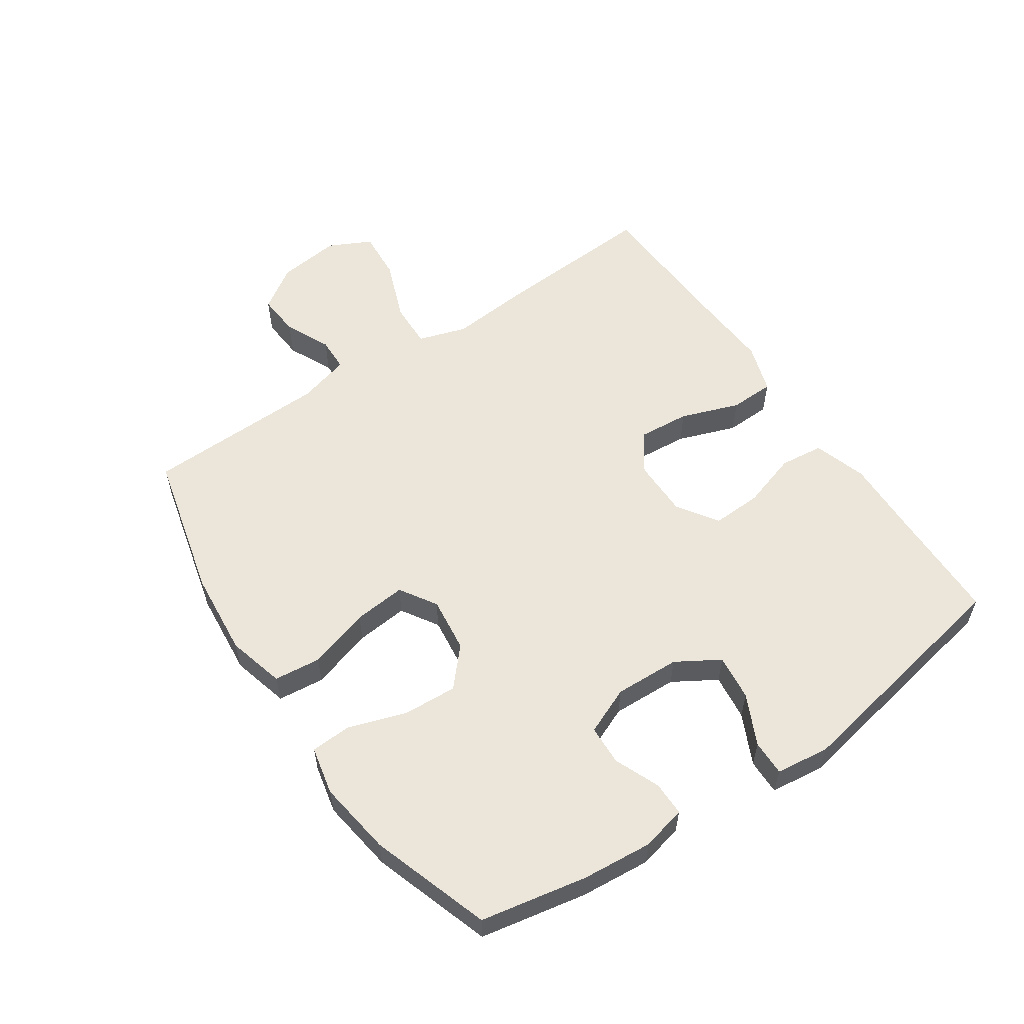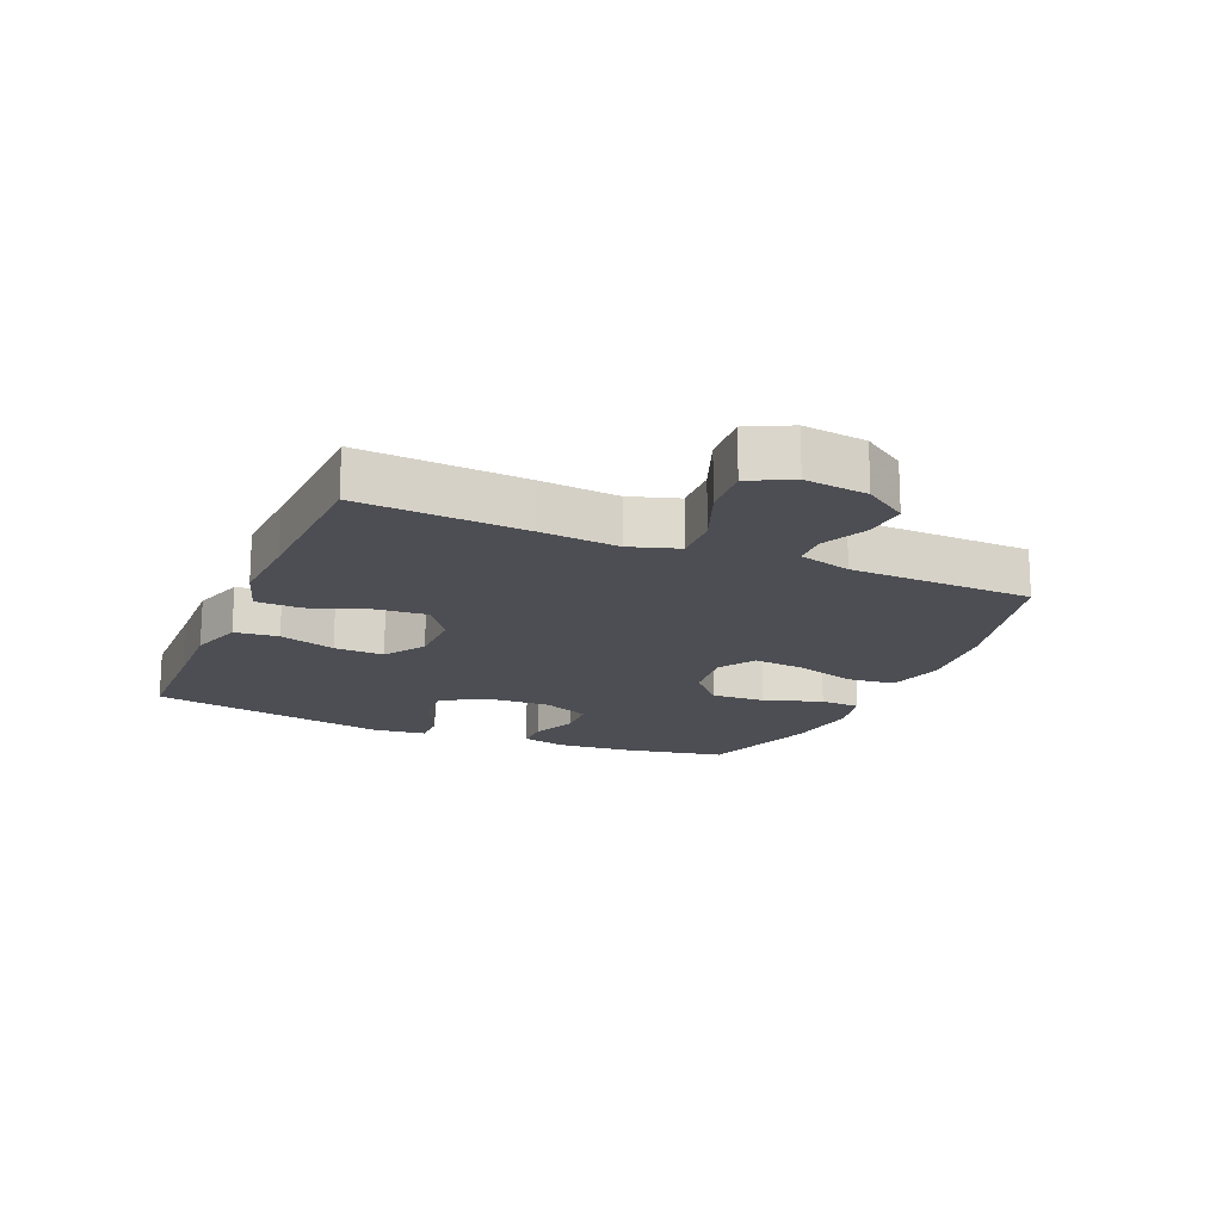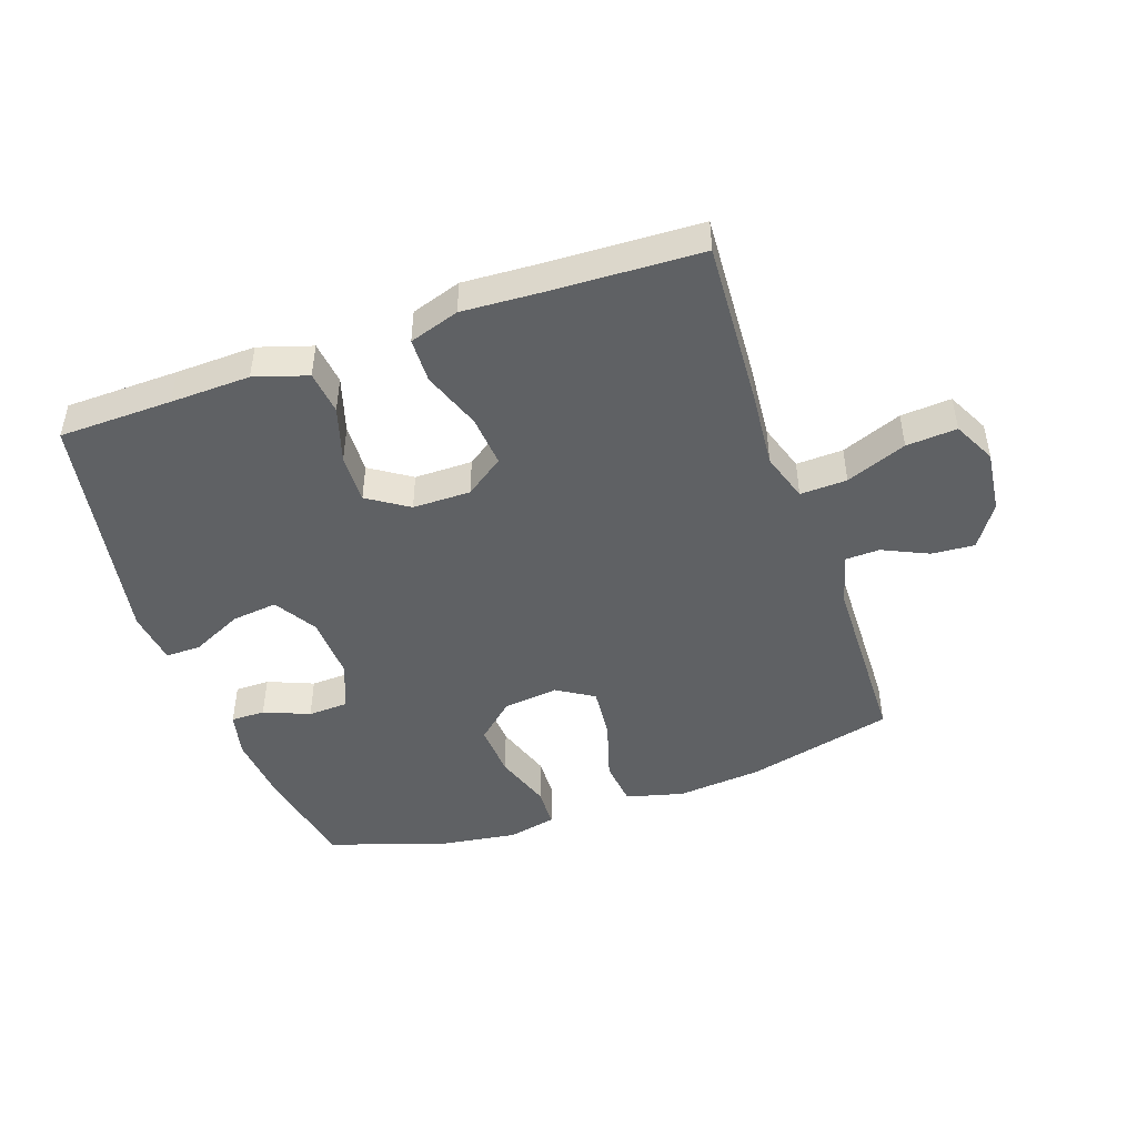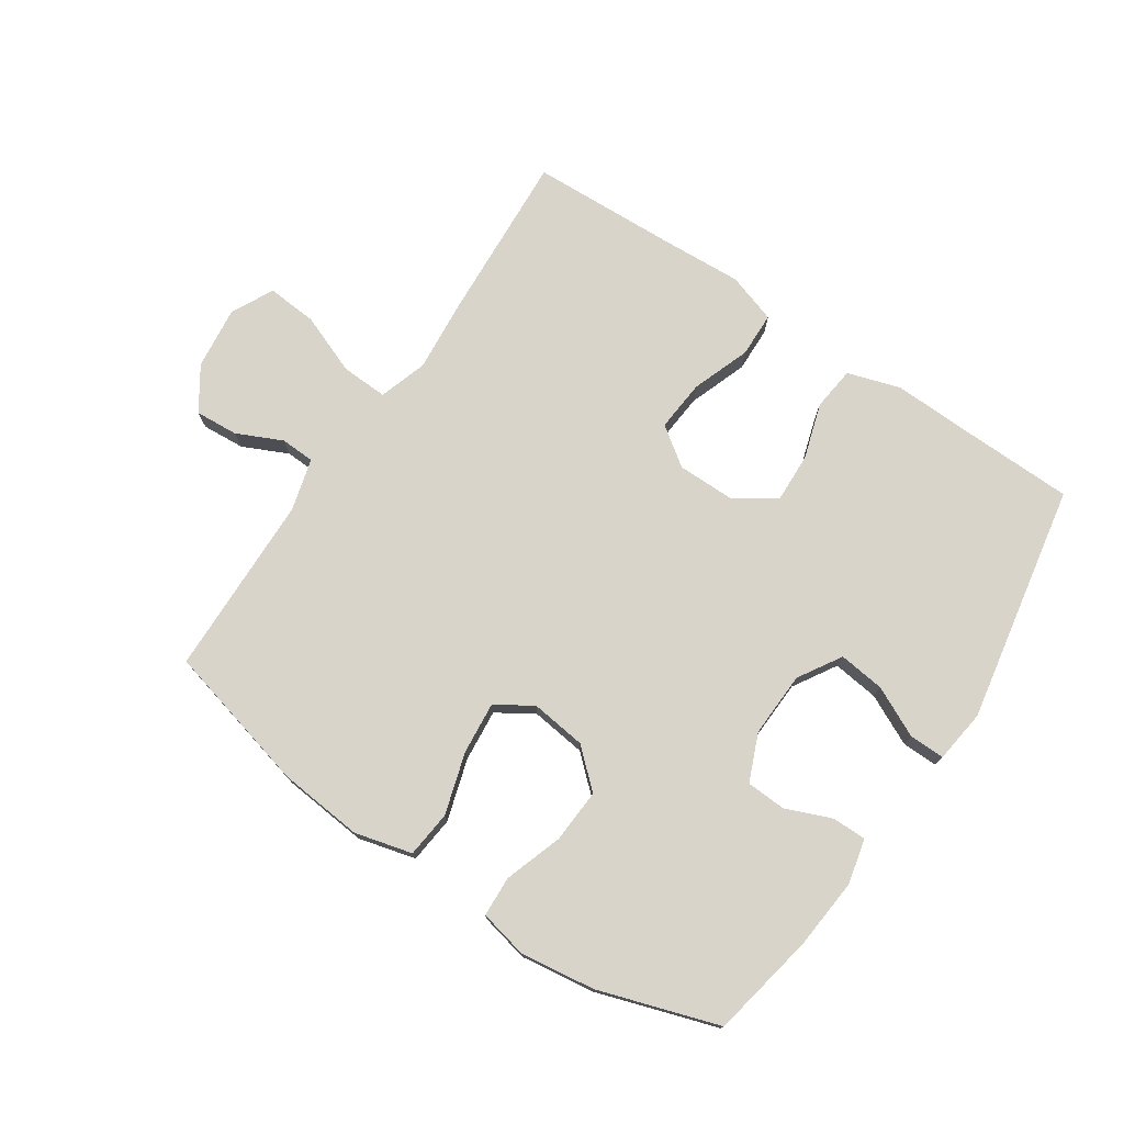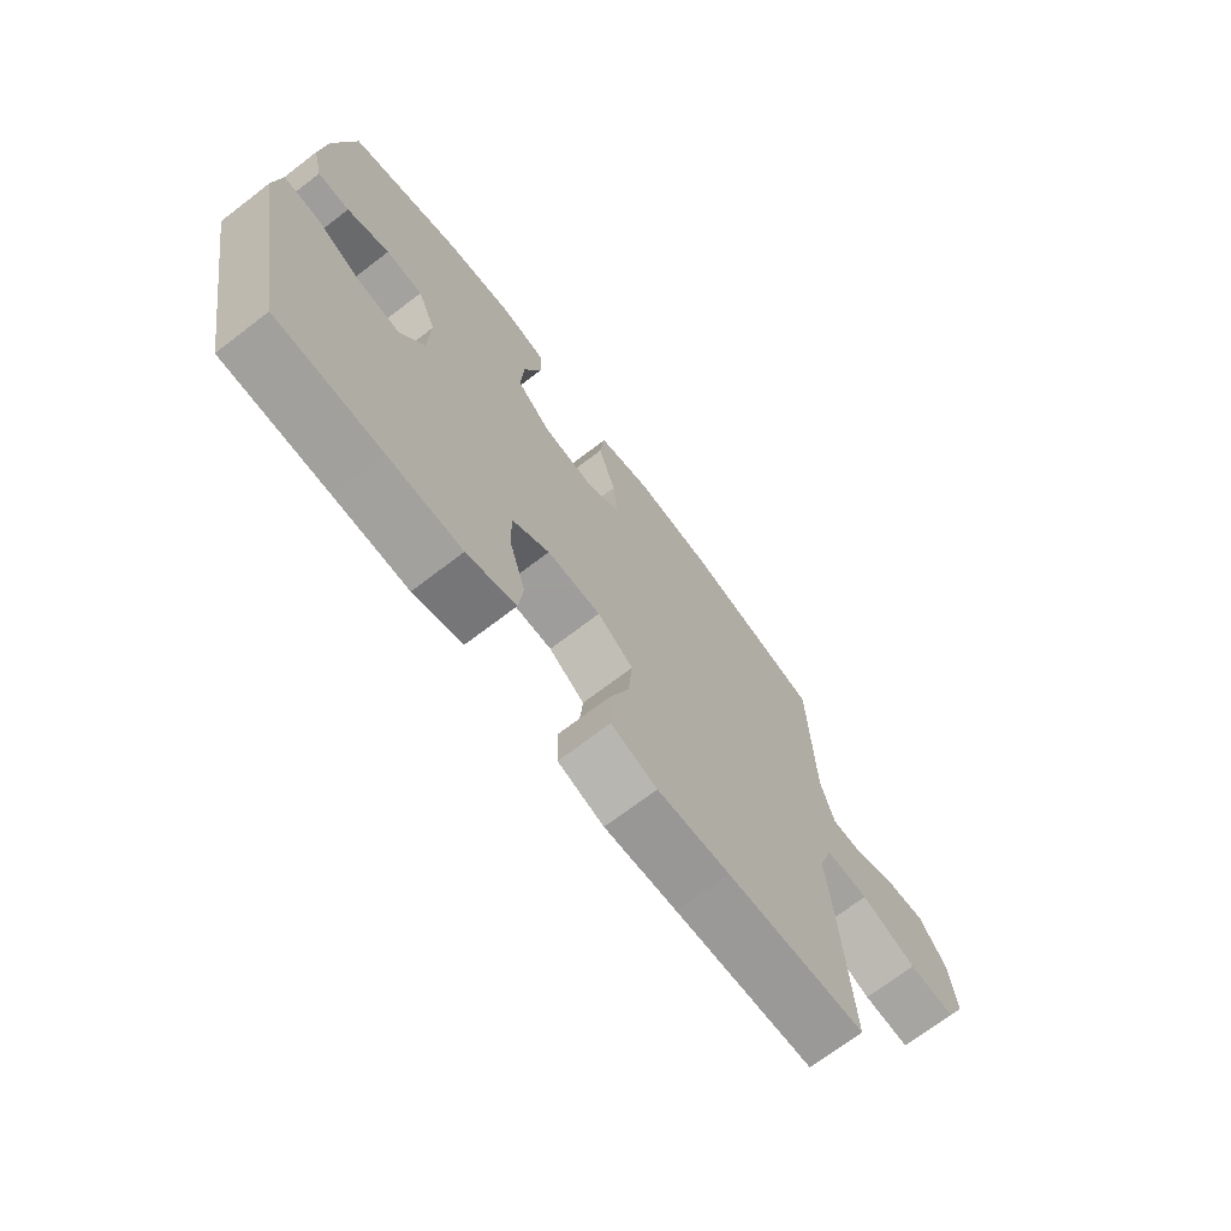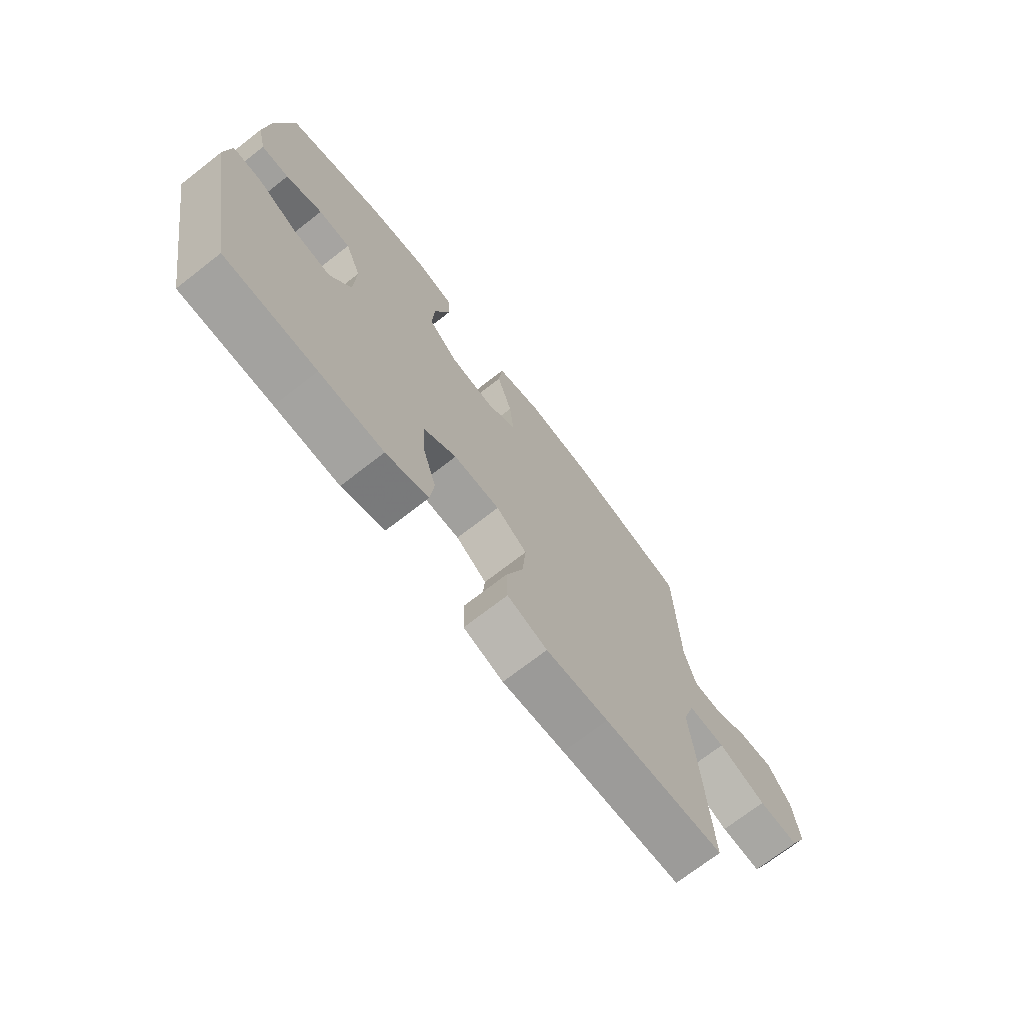
<metadata>
{"format":"obj","ext":"obj","renderer":"f3d","projection":"perspective","resolution":1024,"background":"white","views":[{"elev":56.8,"azim":55.8,"up":"+Y"},{"elev":-17.4,"azim":-113.2,"up":"+Y"},{"elev":-46.6,"azim":-160.8,"up":"+Y"},{"elev":75.4,"azim":33.9,"up":"+Y"},{"elev":-70.7,"azim":127.4,"up":"+Z"},{"elev":-71.6,"azim":127.9,"up":"+Z"}]}
</metadata>
<code>
v 0.5 0.07 -0.5
v 0.318 0.07 -0.504
v 0.19 0.07 -0.508
v 0.105 0.07 -0.481
v 0.097 0.07 -0.411
v 0.125 0.07 -0.321
v 0.128 0.07 -0.241
v 0.063 0.07 -0.198
v -0.03 0.07 -0.198
v -0.092 0.07 -0.242
v -0.085 0.07 -0.325
v -0.051 0.07 -0.419
v -0.053 0.07 -0.491
v -0.133 0.07 -0.517
v -0.258 0.07 -0.51
v -0.5 0.07 -0.5
v -0.484 0.07 -0.233
v -0.473 0.07 -0.109
v -0.498 0.07 -0.031
v -0.573 0.07 -0.034
v -0.67 0.07 -0.072
v -0.751 0.07 -0.078
v -0.785 0.07 -0.01
v -0.773 0.07 0.091
v -0.727 0.07 0.16
v -0.658 0.07 0.155
v -0.585 0.07 0.121
v -0.53 0.07 0.123
v -0.507 0.07 0.207
v -0.5 0.07 0.5
v -0.264 0.07 0.559
v -0.127 0.07 0.572
v -0.035 0.07 0.548
v -0.027 0.07 0.473
v -0.057 0.07 0.374
v -0.065 0.07 0.29
v -0.006 0.07 0.253
v 0.083 0.07 0.264
v 0.143 0.07 0.318
v 0.138 0.07 0.405
v 0.107 0.07 0.498
v 0.11 0.07 0.563
v 0.188 0.07 0.58
v 0.308 0.07 0.563
v 0.5 0.07 0.5
v 0.533 0.07 0.329
v 0.543 0.07 0.216
v 0.526 0.07 0.144
v 0.471 0.07 0.144
v 0.398 0.07 0.174
v 0.334 0.07 0.171
v 0.302 0.07 0.095
v 0.306 0.07 -0.01
v 0.348 0.07 -0.079
v 0.422 0.07 -0.07
v 0.503 0.07 -0.031
v 0.56 0.07 -0.03
v 0.571 0.07 -0.116
v 0.5 0 -0.5
v 0.318 0 -0.504
v 0.19 0 -0.508
v 0.105 0 -0.481
v 0.097 0 -0.411
v 0.125 0 -0.321
v 0.128 0 -0.241
v 0.063 0 -0.198
v -0.03 0 -0.198
v -0.092 0 -0.242
v -0.085 0 -0.325
v -0.051 0 -0.419
v -0.053 0 -0.491
v -0.133 0 -0.517
v -0.258 0 -0.51
v -0.5 0 -0.5
v -0.484 0 -0.233
v -0.473 0 -0.109
v -0.498 0 -0.031
v -0.573 0 -0.034
v -0.67 0 -0.072
v -0.751 0 -0.078
v -0.785 0 -0.01
v -0.773 0 0.091
v -0.727 0 0.16
v -0.658 0 0.155
v -0.585 0 0.121
v -0.53 0 0.123
v -0.507 0 0.207
v -0.5 0 0.5
v -0.264 0 0.559
v -0.127 0 0.572
v -0.035 0 0.548
v -0.027 0 0.473
v -0.057 0 0.374
v -0.065 0 0.29
v -0.006 0 0.253
v 0.083 0 0.264
v 0.143 0 0.318
v 0.138 0 0.405
v 0.107 0 0.498
v 0.11 0 0.563
v 0.188 0 0.58
v 0.308 0 0.563
v 0.5 0 0.5
v 0.533 0 0.329
v 0.543 0 0.216
v 0.526 0 0.144
v 0.471 0 0.144
v 0.398 0 0.174
v 0.334 0 0.171
v 0.302 0 0.095
v 0.306 0 -0.01
v 0.348 0 -0.079
v 0.422 0 -0.07
v 0.503 0 -0.031
v 0.56 0 -0.03
v 0.571 0 -0.116
f 55 56 57 58
f 54 55 58 1
f 53 54 1 2
f 52 53 2 3
f 47 48 49 50
f 47 50 51
f 46 47 51
f 45 46 51
f 44 45 51
f 43 44 51 52
f 40 41 42 43
f 39 40 43 52
f 32 33 34 35
f 32 35 36
f 29 30 31 32
f 28 29 32 36
f 24 25 26 27
f 24 27 28
f 23 24 28
f 20 21 22 23
f 19 20 23 28
f 18 19 28 36
f 15 16 17 18
f 11 12 13 14
f 10 11 14 15
f 3 4 5 6
f 3 6 7
f 38 39 52 3
f 15 18 36 37
f 10 15 37 38
f 9 10 38
f 8 9 38
f 7 8 38
f 3 7 38
f 116 115 114 113
f 59 116 113 112
f 60 59 112 111
f 61 60 111 110
f 108 107 106 105
f 109 108 105
f 109 105 104
f 109 104 103
f 109 103 102
f 110 109 102 101
f 101 100 99 98
f 110 101 98 97
f 93 92 91 90
f 94 93 90
f 90 89 88 87
f 94 90 87 86
f 85 84 83 82
f 86 85 82
f 86 82 81
f 81 80 79 78
f 86 81 78 77
f 94 86 77 76
f 76 75 74 73
f 72 71 70 69
f 73 72 69 68
f 64 63 62 61
f 65 64 61
f 61 110 97 96
f 95 94 76 73
f 96 95 73 68
f 96 68 67
f 96 67 66
f 96 66 65
f 96 65 61
f 1 59 60 2
f 2 60 61 3
f 3 61 62 4
f 4 62 63 5
f 5 63 64 6
f 6 64 65 7
f 7 65 66 8
f 8 66 67 9
f 9 67 68 10
f 10 68 69 11
f 11 69 70 12
f 12 70 71 13
f 13 71 72 14
f 14 72 73 15
f 15 73 74 16
f 16 74 75 17
f 17 75 76 18
f 18 76 77 19
f 19 77 78 20
f 20 78 79 21
f 21 79 80 22
f 22 80 81 23
f 23 81 82 24
f 24 82 83 25
f 25 83 84 26
f 26 84 85 27
f 27 85 86 28
f 28 86 87 29
f 29 87 88 30
f 30 88 89 31
f 31 89 90 32
f 32 90 91 33
f 33 91 92 34
f 34 92 93 35
f 35 93 94 36
f 36 94 95 37
f 37 95 96 38
f 38 96 97 39
f 39 97 98 40
f 40 98 99 41
f 41 99 100 42
f 42 100 101 43
f 43 101 102 44
f 44 102 103 45
f 45 103 104 46
f 46 104 105 47
f 47 105 106 48
f 48 106 107 49
f 49 107 108 50
f 50 108 109 51
f 51 109 110 52
f 52 110 111 53
f 53 111 112 54
f 54 112 113 55
f 55 113 114 56
f 56 114 115 57
f 57 115 116 58
f 58 116 59 1

</code>
